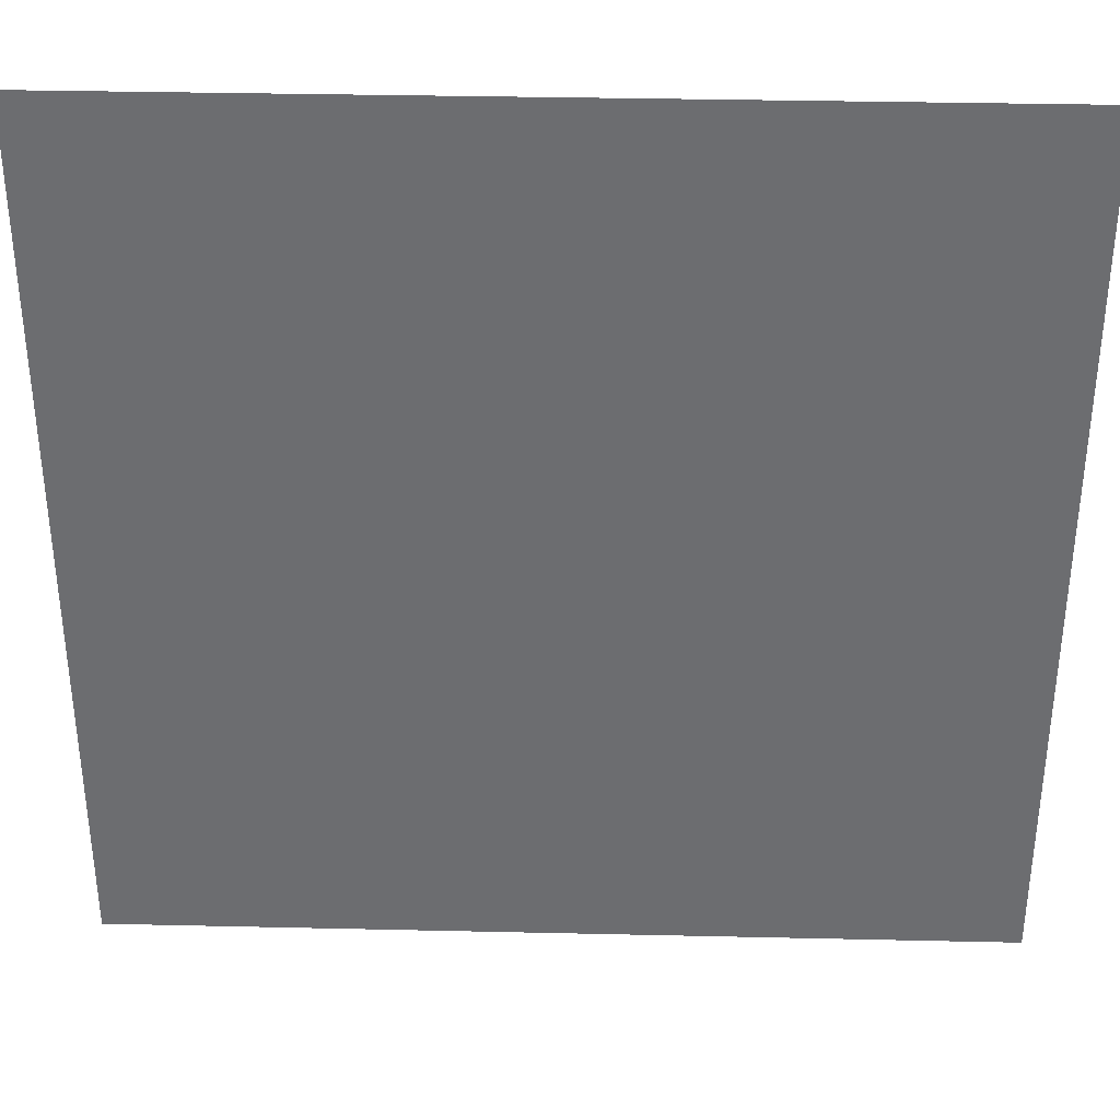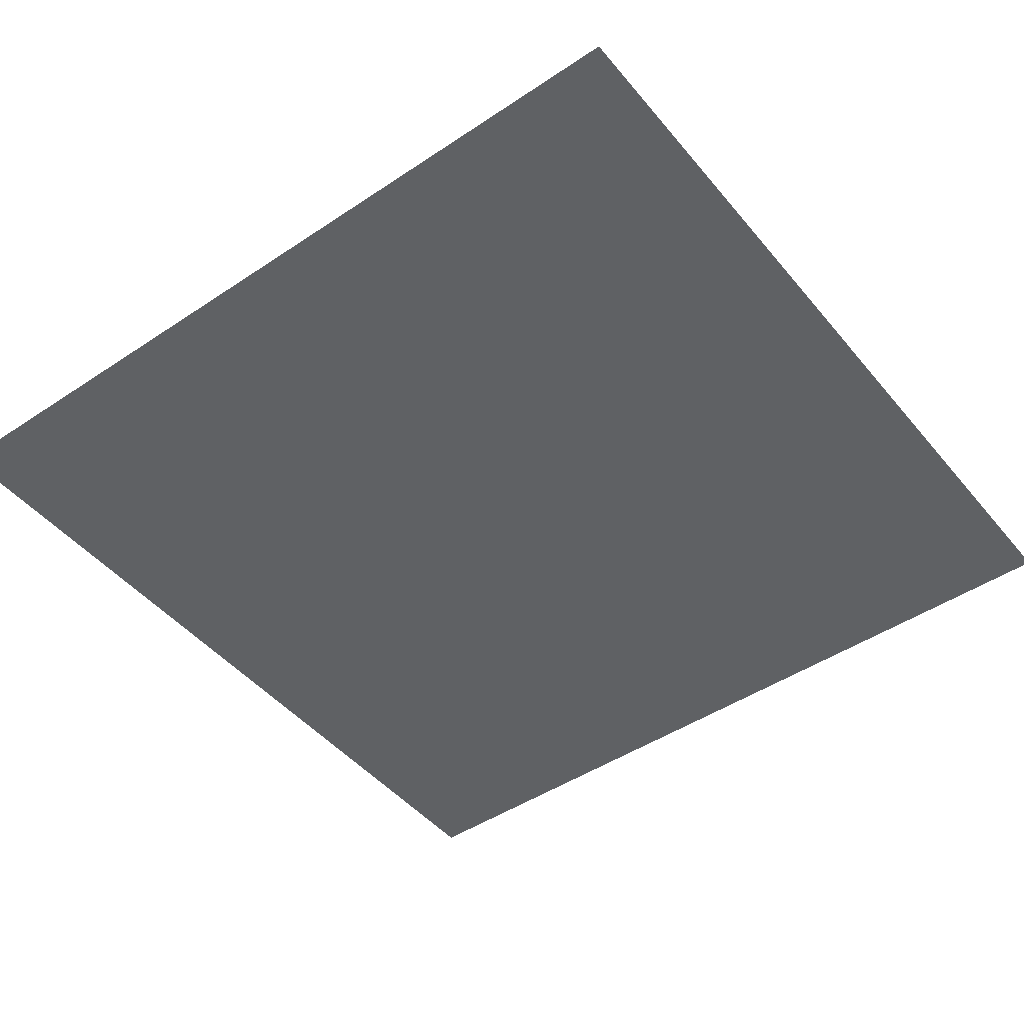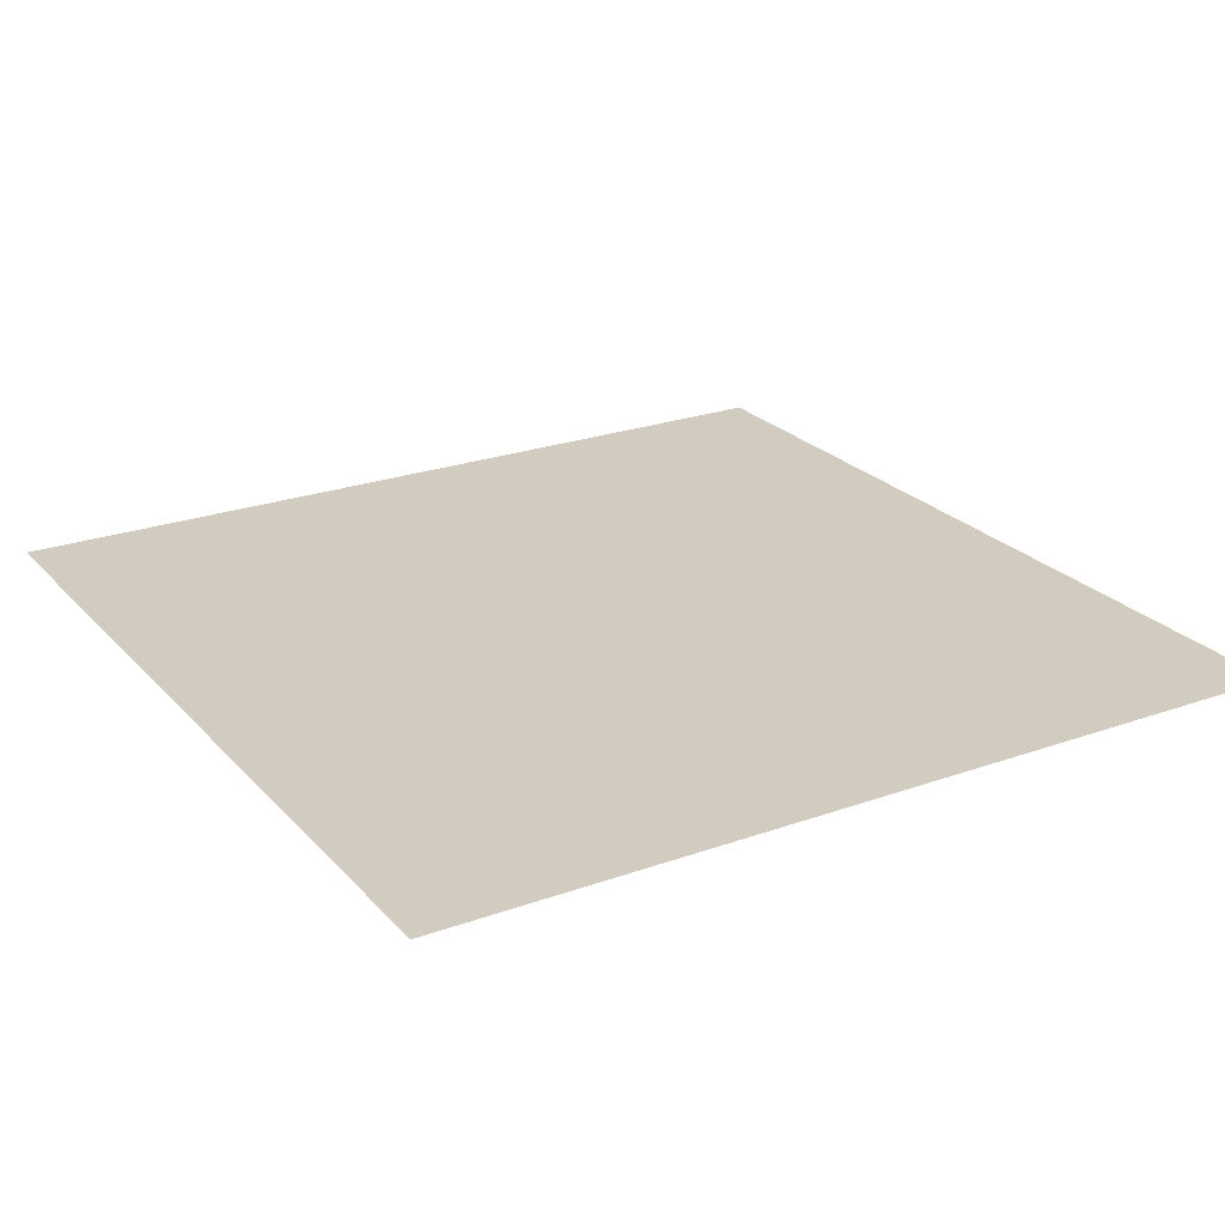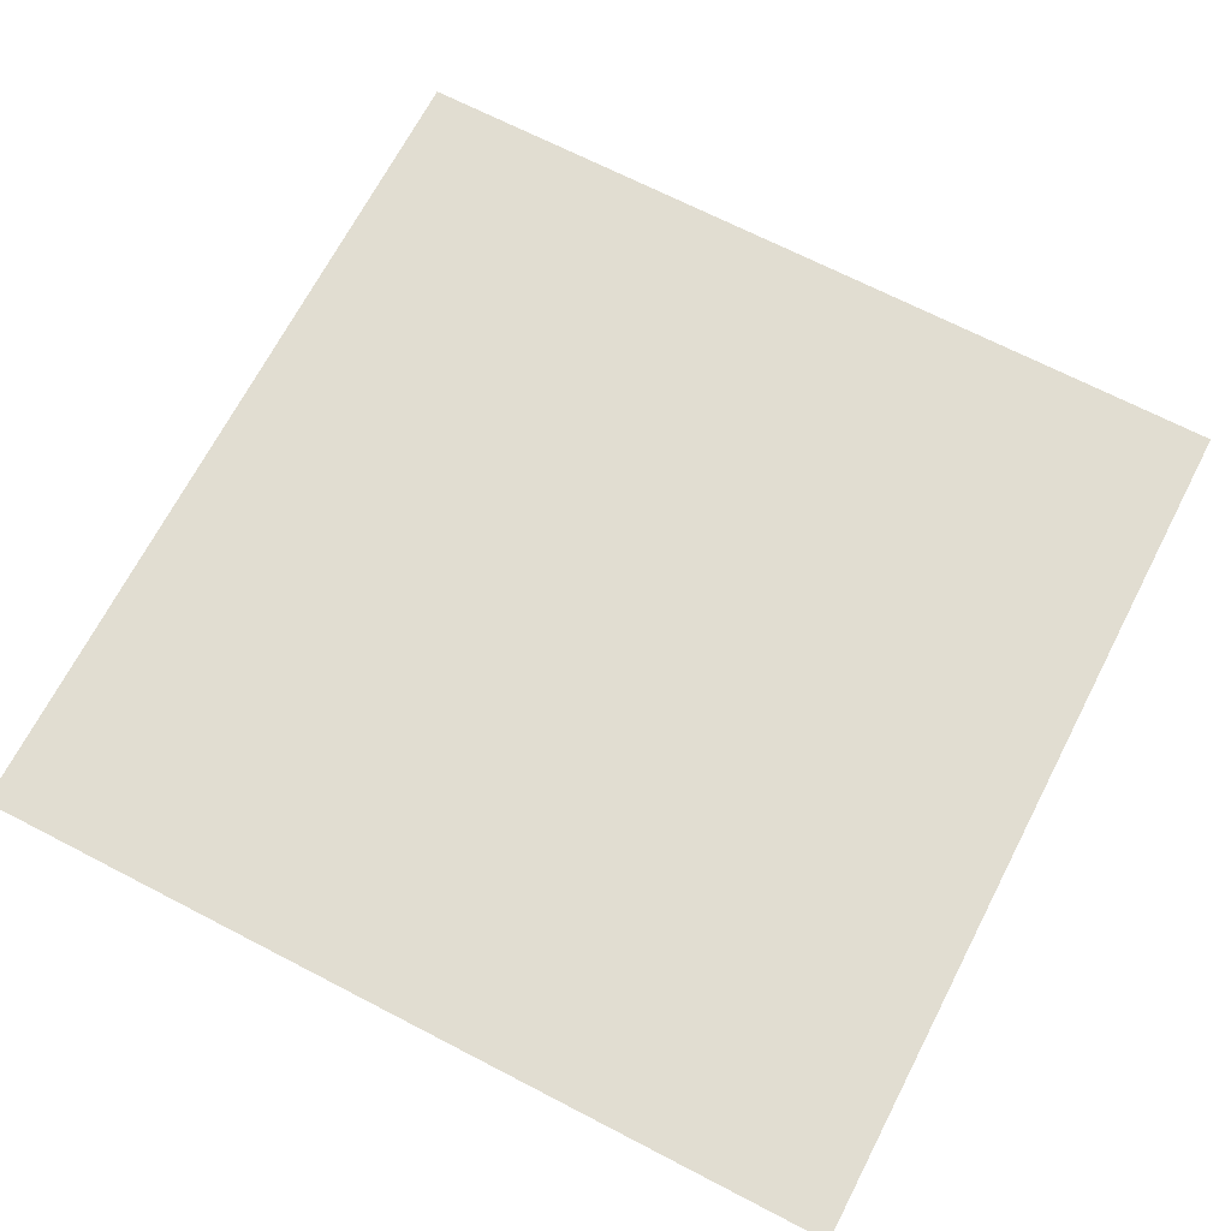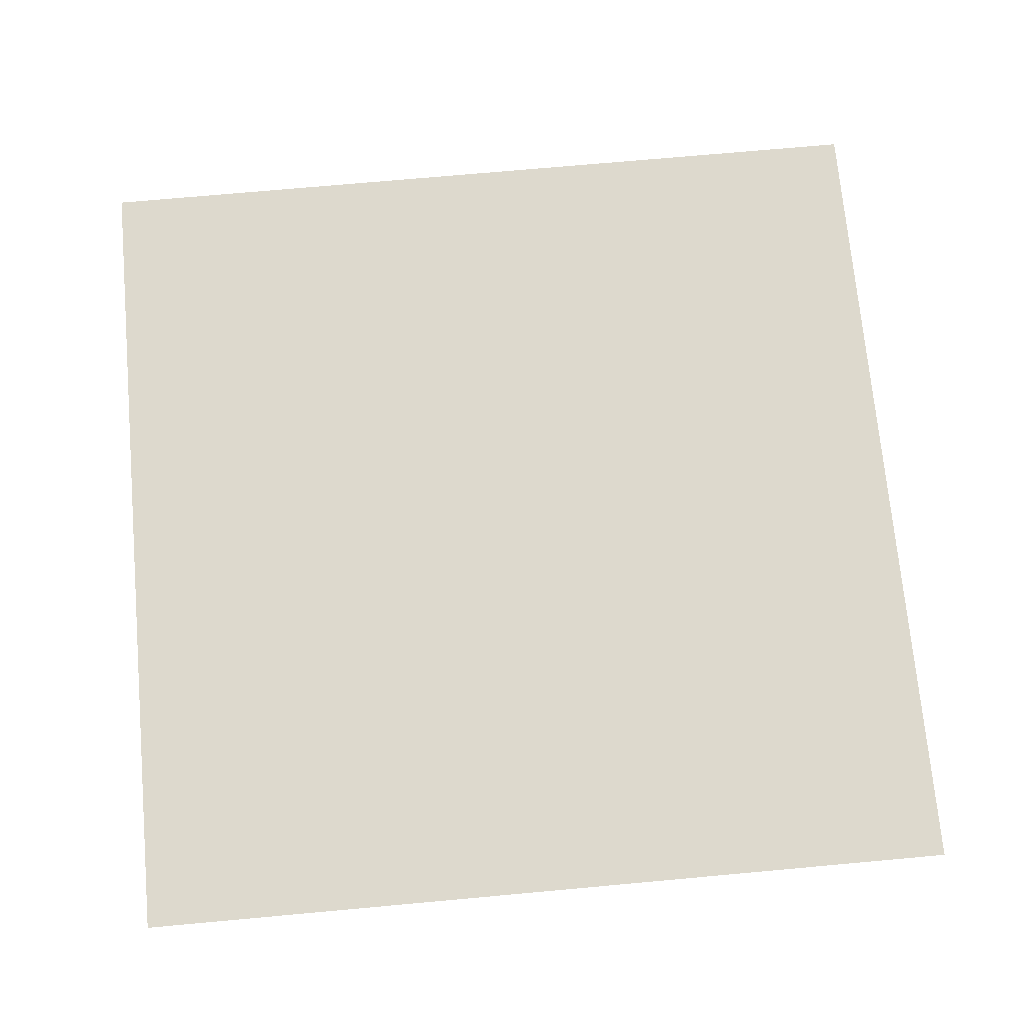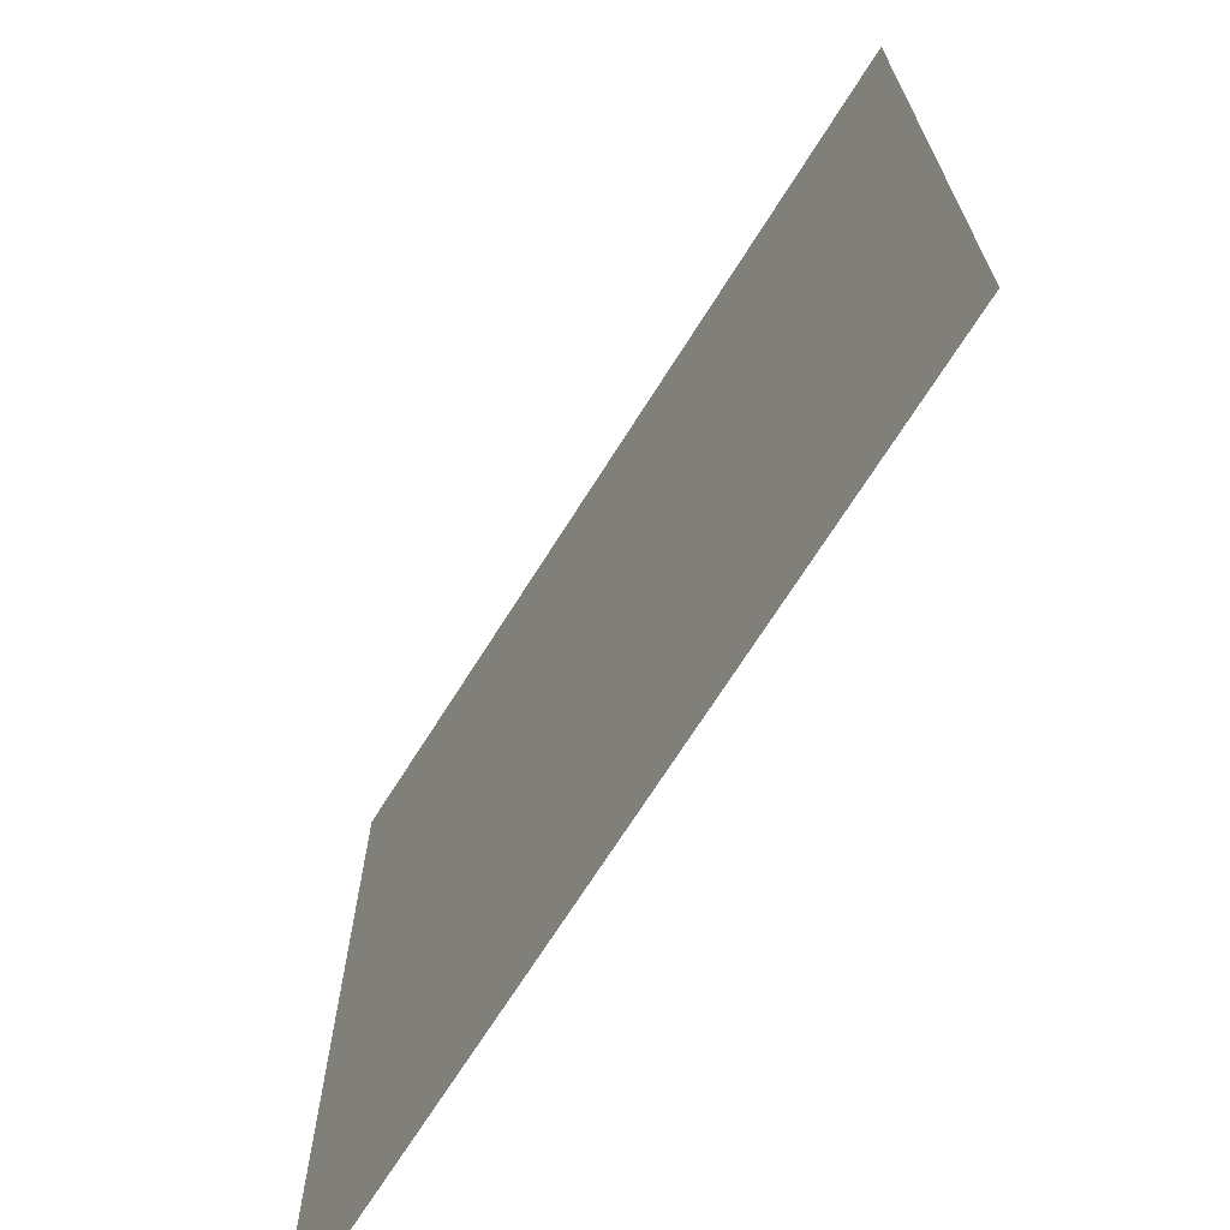
<metadata>
{"format":"obj","ext":"obj","renderer":"f3d","projection":"perspective","resolution":1024,"background":"white","views":[{"elev":35.8,"azim":1.7,"up":"+Z"},{"elev":-46.4,"azim":-142.7,"up":"+Y"},{"elev":24.0,"azim":-30.9,"up":"+Y"},{"elev":68.8,"azim":117.4,"up":"+Y"},{"elev":72.0,"azim":-95.2,"up":"+Y"},{"elev":-70.0,"azim":57.8,"up":"+Z"}]}
</metadata>
<code>
v 1 -0 -1
v 1 0 1
v -1 0 1
v -1 -0 -1
v 0.8 0 1
v 0.6 0 1
v 0.4 0 1
v 0.2 0 1
v 0 0 1
v -0.2 0 1
v -0.4 0 1
v -0.6 0 1
v -0.8 0 1
v 1 -0 -0.8
v 1 -0 -0.6
v 1 -0 -0.4
v 1 -0 -0.2
v 1 0 0
v 1 0 0.2
v 1 0 0.4
v 1 0 0.6
v 1 0 0.8
v 0.8 -0 -1
v 0.6 -0 -1
v 0.4 -0 -1
v 0.2 -0 -1
v 0 -0 -1
v -0.2 -0 -1
v -0.4 -0 -1
v -0.6 -0 -1
v -0.8 -0 -1
v -1 0 0.8
v -1 0 0.6
v -1 0 0.4
v -1 0 0.2
v -1 -0 -0
v -1 -0 -0.2
v -1 -0 -0.4
v -1 -0 -0.6
v -1 -0 -0.8
v 0.8 -0 -0.8
v 0.6 -0 -0.8
v 0.4 -0 -0.8
v 0.2 -0 -0.8
v 0 -0 -0.8
v -0.2 -0 -0.8
v -0.4 -0 -0.8
v -0.6 -0 -0.8
v -0.8 -0 -0.8
v 0.8 -0 -0.6
v 0.6 -0 -0.6
v 0.4 -0 -0.6
v 0.2 -0 -0.6
v 0 -0 -0.6
v -0.2 -0 -0.6
v -0.4 -0 -0.6
v -0.6 -0 -0.6
v -0.8 -0 -0.6
v 0.8 -0 -0.4
v 0.6 -0 -0.4
v 0.4 -0 -0.4
v 0.2 -0 -0.4
v 0 -0 -0.4
v -0.2 -0 -0.4
v -0.4 -0 -0.4
v -0.6 -0 -0.4
v -0.8 -0 -0.4
v 0.8 -0 -0.2
v 0.6 -0 -0.2
v 0.4 -0 -0.2
v 0.2 -0 -0.2
v 0 -0 -0.2
v -0.2 -0 -0.2
v -0.4 -0 -0.2
v -0.6 -0 -0.2
v -0.8 -0 -0.2
v 0.8 0 0
v 0.6 -0 -0
v 0.4 -0 -0
v 0.2 -0 -0
v 0 -0 -0
v -0.2 -0 -0
v -0.4 -0 -0
v -0.6 -0 -0
v -0.8 -0 -0
v 0.8 0 0.2
v 0.6 0 0.2
v 0.4 0 0.2
v 0.2 0 0.2
v 0 0 0.2
v -0.2 0 0.2
v -0.4 0 0.2
v -0.6 0 0.2
v -0.8 0 0.2
v 0.8 0 0.4
v 0.6 0 0.4
v 0.4 0 0.4
v 0.2 0 0.4
v 0 0 0.4
v -0.2 0 0.4
v -0.4 0 0.4
v -0.6 0 0.4
v -0.8 0 0.4
v 0.8 0 0.6
v 0.6 0 0.6
v 0.4 0 0.6
v 0.2 0 0.6
v 0 0 0.6
v -0.2 0 0.6
v -0.4 0 0.6
v -0.6 0 0.6
v -0.8 0 0.6
v 0.8 0 0.8
v 0.6 0 0.8
v 0.4 0 0.8
v 0.2 0 0.8
v 0 0 0.8
v -0.2 0 0.8
v -0.4 0 0.8
v -0.6 0 0.8
v -0.8 0 0.8
f 31 4 40 49
f 30 31 49 48
f 29 30 48 47
f 28 29 47 46
f 27 28 46 45
f 26 27 45 44
f 25 26 44 43
f 24 25 43 42
f 23 24 42 41
f 1 23 41 14
f 49 40 39 58
f 48 49 58 57
f 47 48 57 56
f 46 47 56 55
f 45 46 55 54
f 44 45 54 53
f 43 44 53 52
f 42 43 52 51
f 41 42 51 50
f 14 41 50 15
f 58 39 38 67
f 57 58 67 66
f 56 57 66 65
f 55 56 65 64
f 54 55 64 63
f 53 54 63 62
f 52 53 62 61
f 51 52 61 60
f 50 51 60 59
f 15 50 59 16
f 67 38 37 76
f 66 67 76 75
f 65 66 75 74
f 64 65 74 73
f 63 64 73 72
f 62 63 72 71
f 61 62 71 70
f 60 61 70 69
f 59 60 69 68
f 16 59 68 17
f 76 37 36 85
f 75 76 85 84
f 74 75 84 83
f 73 74 83 82
f 72 73 82 81
f 71 72 81 80
f 70 71 80 79
f 69 70 79 78
f 68 69 78 77
f 17 68 77 18
f 85 36 35 94
f 84 85 94 93
f 83 84 93 92
f 82 83 92 91
f 81 82 91 90
f 80 81 90 89
f 79 80 89 88
f 78 79 88 87
f 77 78 87 86
f 18 77 86 19
f 94 35 34 103
f 93 94 103 102
f 92 93 102 101
f 91 92 101 100
f 90 91 100 99
f 89 90 99 98
f 88 89 98 97
f 87 88 97 96
f 86 87 96 95
f 19 86 95 20
f 103 34 33 112
f 102 103 112 111
f 101 102 111 110
f 100 101 110 109
f 99 100 109 108
f 98 99 108 107
f 97 98 107 106
f 96 97 106 105
f 95 96 105 104
f 20 95 104 21
f 112 33 32 121
f 111 112 121 120
f 110 111 120 119
f 109 110 119 118
f 108 109 118 117
f 107 108 117 116
f 106 107 116 115
f 105 106 115 114
f 104 105 114 113
f 21 104 113 22
f 121 32 3 13
f 120 121 13 12
f 119 120 12 11
f 118 119 11 10
f 117 118 10 9
f 116 117 9 8
f 115 116 8 7
f 114 115 7 6
f 113 114 6 5
f 22 113 5 2

</code>
